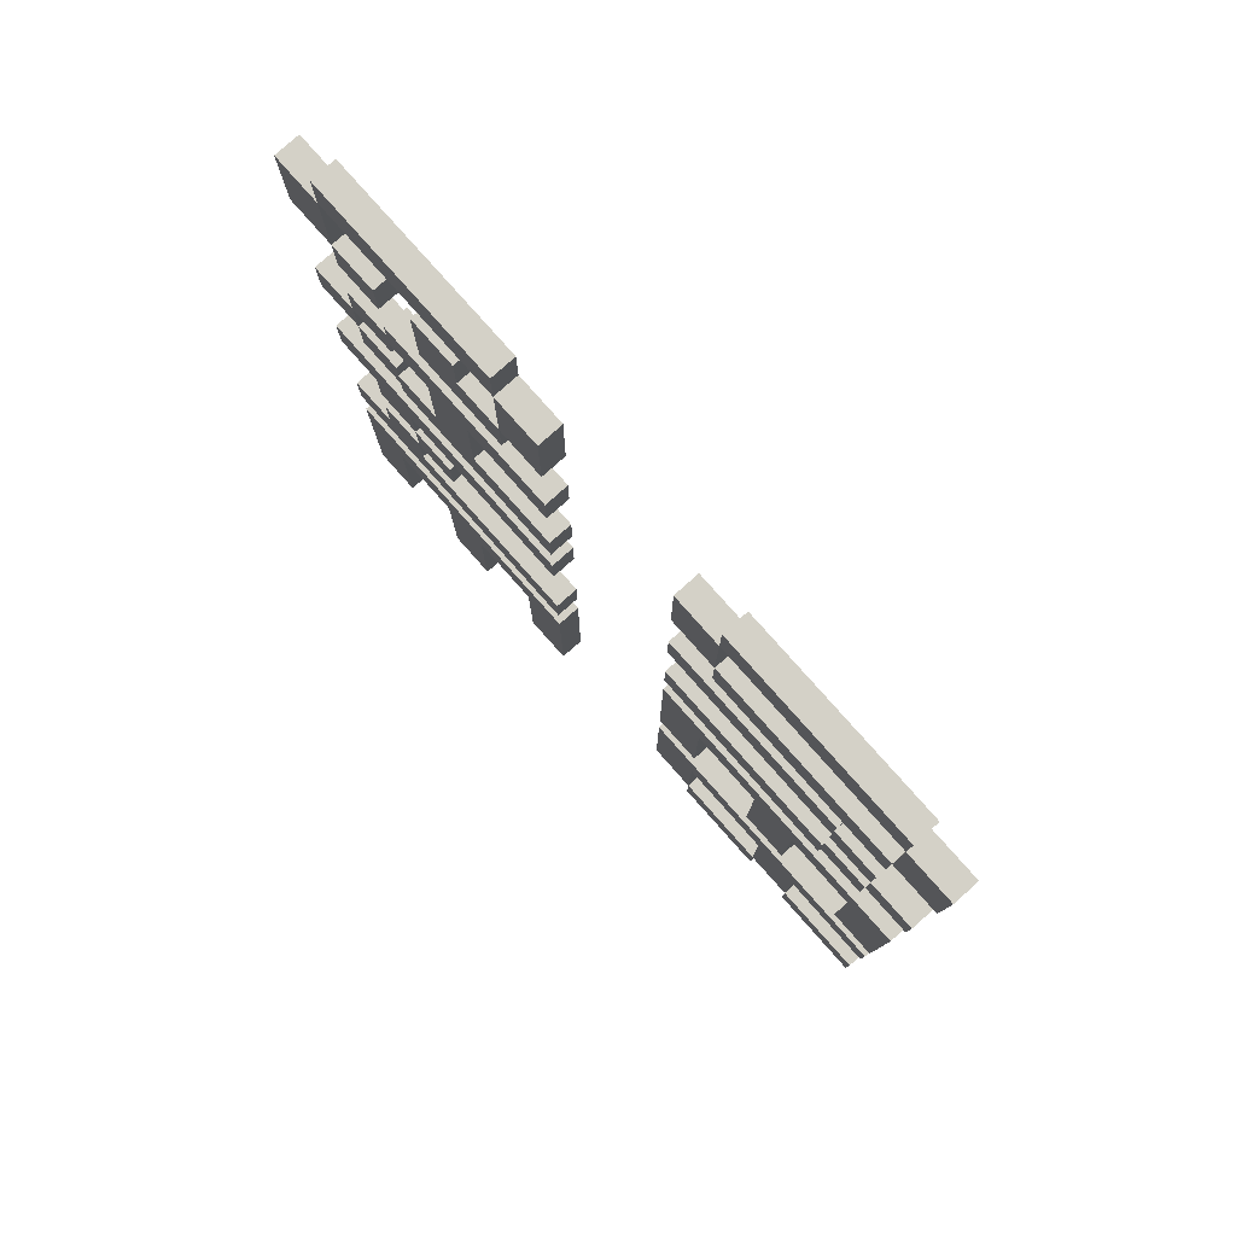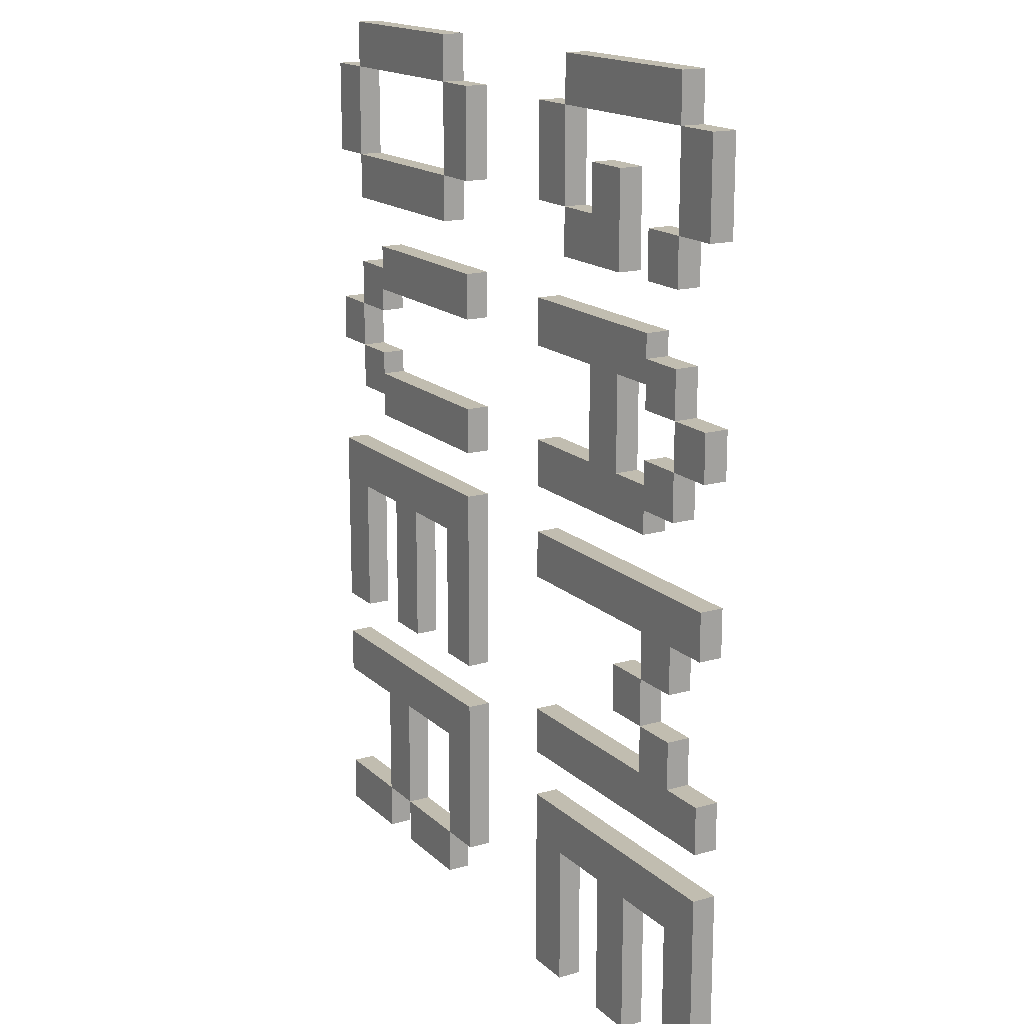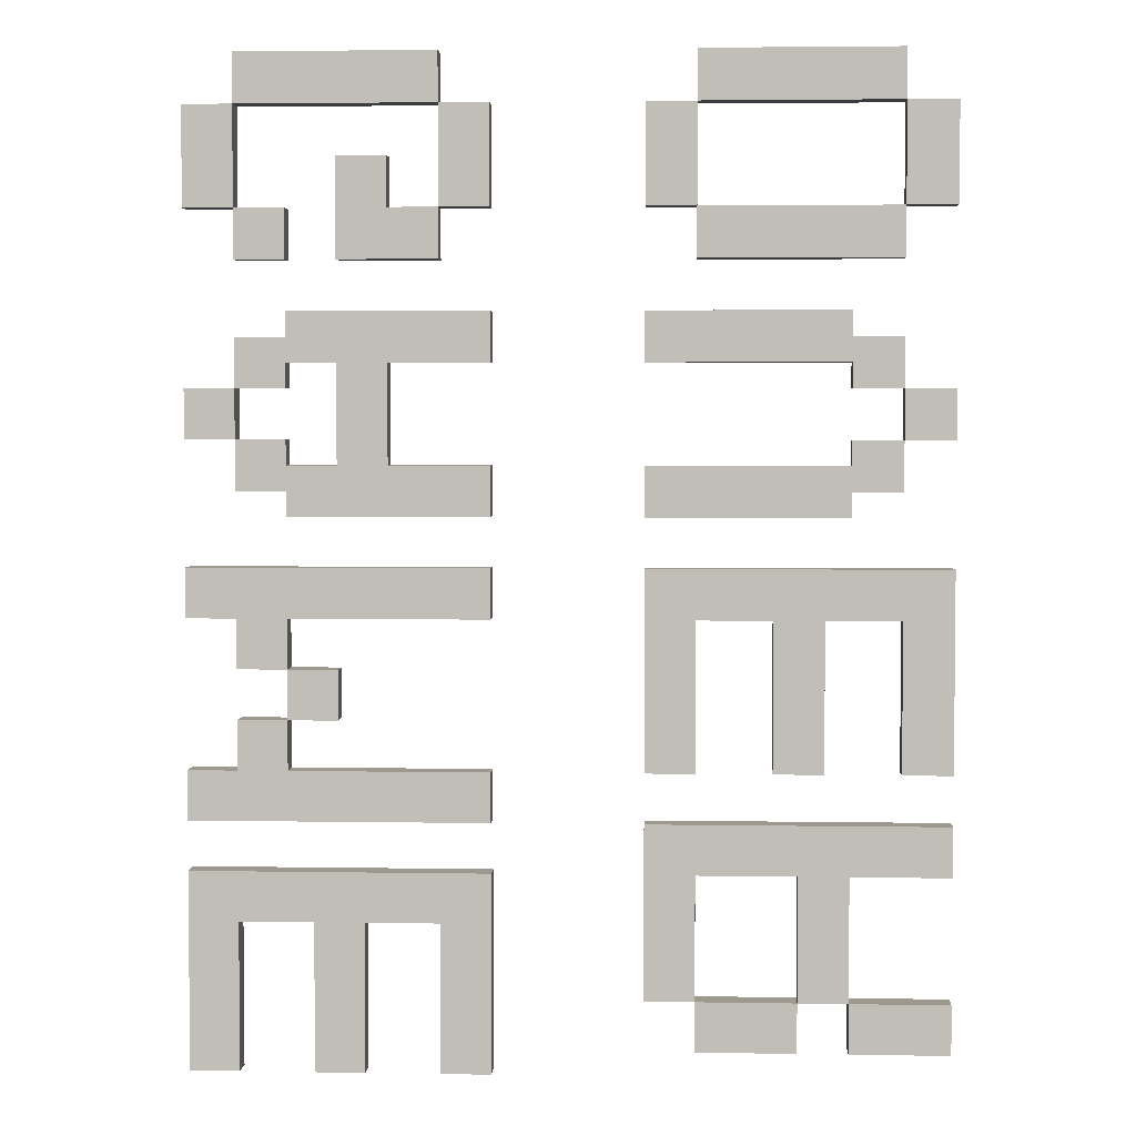
<metadata>
{"format":"obj","ext":"obj","renderer":"f3d","projection":"perspective","resolution":1024,"background":"white","views":[{"elev":79.8,"azim":48.4,"up":"+Z"},{"elev":16.7,"azim":-120.2,"up":"+Z"},{"elev":3.5,"azim":3.1,"up":"+Z"}]}
</metadata>
<code>
v -15 0 20
v -15 0 16
v -15 0 9
v -15 0 7
v -15 0 2
v -15 0 -0
v -15 0 -6
v -15 0 -8
v -15 0 -10
v -15 0 -18
v -15 1 20
v -15 1 16
v -15 1 9
v -15 1 7
v -15 1 2
v -15 1 -0
v -15 1 -6
v -15 1 -8
v -15 1 -10
v -15 1 -18
v -13 0 22
v -13 0 20
v -13 0 16
v -13 0 14
v -13 0 11
v -13 0 9
v -13 0 7
v -13 0 5
v -13 0 -0
v -13 0 -2
v -13 0 -4
v -13 0 -6
v -13 1 22
v -13 1 20
v -13 1 16
v -13 1 14
v -13 1 11
v -13 1 9
v -13 1 7
v -13 1 5
v -13 1 -0
v -13 1 -2
v -13 1 -4
v -13 1 -6
v -11 0 12
v -11 0 11
v -11 0 5
v -11 0 4
v -11 0 -2
v -11 0 -4
v -11 1 12
v -11 1 11
v -11 1 5
v -11 1 4
v -11 1 -2
v -11 1 -4
v -10 0 -12
v -10 0 -18
v -10 1 -12
v -10 1 -18
v -9 0 18
v -9 0 14
v -9 0 10
v -9 0 6
v -9 1 18
v -9 1 14
v -9 1 10
v -9 1 6
v -5 0 20
v -5 0 16
v -5 0 -12
v -5 0 -18
v -5 1 20
v -5 1 16
v -5 1 -12
v -5 1 -18
v 3 0 20
v 3 0 16
v 3 0 12
v 3 0 10
v 3 0 6
v 3 0 4
v 3 0 2
v 3 0 -6
v 3 0 -8
v 3 0 -15
v 3 1 20
v 3 1 16
v 3 1 12
v 3 1 10
v 3 1 6
v 3 1 4
v 3 1 2
v 3 1 -6
v 3 1 -8
v 3 1 -15
v 5 0 22
v 5 0 20
v 5 0 16
v 5 0 14
v 5 0 -15
v 5 0 -17
v 5 1 22
v 5 1 20
v 5 1 16
v 5 1 14
v 5 1 -15
v 5 1 -17
v 8 0 -0
v 8 0 -6
v 8 1 -0
v 8 1 -6
v 9 0 -10
v 9 0 -15
v 9 1 -10
v 9 1 -15
v 11 0 10
v 11 0 9
v 11 0 7
v 11 0 6
v 11 0 -15
v 11 0 -17
v 11 1 10
v 11 1 9
v 11 1 7
v 11 1 6
v 11 1 -15
v 11 1 -17
v 13 0 20
v 13 0 16
v 13 0 9
v 13 0 7
v 13 0 -0
v 13 0 -6
v 13 1 20
v 13 1 16
v 13 1 9
v 13 1 7
v 13 1 -0
v 13 1 -6
v -13 0 20
v -13 0 16
v -13 0 9
v -13 0 7
v -13 0 -12
v -13 0 -18
v -13 1 20
v -13 1 16
v -13 1 9
v -13 1 7
v -13 1 -12
v -13 1 -18
v -11 0 16
v -11 0 14
v -11 0 10
v -11 0 9
v -11 0 7
v -11 0 6
v -11 0 -0
v -11 0 -2
v -11 0 -4
v -11 0 -6
v -11 1 16
v -11 1 14
v -11 1 10
v -11 1 9
v -11 1 7
v -11 1 6
v -11 1 -0
v -11 1 -2
v -11 1 -4
v -11 1 -6
v -9 0 -2
v -9 0 -4
v -9 1 -2
v -9 1 -4
v -8 0 -12
v -8 0 -18
v -8 1 -12
v -8 1 -18
v -7 0 18
v -7 0 16
v -7 0 10
v -7 0 6
v -7 1 18
v -7 1 16
v -7 1 10
v -7 1 6
v -5 0 22
v -5 0 20
v -5 0 16
v -5 0 14
v -5 1 22
v -5 1 20
v -5 1 16
v -5 1 14
v -3 0 20
v -3 0 16
v -3 0 12
v -3 0 10
v -3 0 6
v -3 0 4
v -3 0 2
v -3 0 -0
v -3 0 -6
v -3 0 -8
v -3 0 -10
v -3 0 -18
v -3 1 20
v -3 1 16
v -3 1 12
v -3 1 10
v -3 1 6
v -3 1 4
v -3 1 2
v -3 1 -0
v -3 1 -6
v -3 1 -8
v -3 1 -10
v -3 1 -18
v 5 0 20
v 5 0 16
v 5 0 -0
v 5 0 -6
v 5 0 -10
v 5 0 -15
v 5 1 20
v 5 1 16
v 5 1 -0
v 5 1 -6
v 5 1 -10
v 5 1 -15
v 9 0 -15
v 9 0 -17
v 9 1 -15
v 9 1 -17
v 10 0 -0
v 10 0 -6
v 10 1 -0
v 10 1 -6
v 11 0 12
v 11 0 11
v 11 0 5
v 11 0 4
v 11 0 -10
v 11 0 -15
v 11 1 12
v 11 1 11
v 11 1 5
v 11 1 4
v 11 1 -10
v 11 1 -15
v 13 0 22
v 13 0 20
v 13 0 16
v 13 0 14
v 13 0 11
v 13 0 9
v 13 0 7
v 13 0 5
v 13 1 22
v 13 1 20
v 13 1 16
v 13 1 14
v 13 1 11
v 13 1 9
v 13 1 7
v 13 1 5
v 15 0 20
v 15 0 16
v 15 0 9
v 15 0 7
v 15 0 2
v 15 0 -6
v 15 0 -8
v 15 0 -10
v 15 0 -15
v 15 0 -17
v 15 1 20
v 15 1 16
v 15 1 9
v 15 1 7
v 15 1 2
v 15 1 -6
v 15 1 -8
v 15 1 -10
v 15 1 -15
v 15 1 -17
v -13 0 22
v -13 1 22
v -5 0 22
v -5 1 22
v 5 0 22
v 5 1 22
v 13 0 22
v 13 1 22
v -15 0 20
v -15 1 20
v -13 0 20
v -13 1 20
v -5 0 20
v -5 1 20
v -3 0 20
v -3 1 20
v 3 0 20
v 3 1 20
v 5 0 20
v 5 1 20
v 13 0 20
v 13 1 20
v 15 0 20
v 15 1 20
v -9 0 18
v -9 1 18
v -7 0 18
v -7 1 18
v -13 0 16
v -13 1 16
v -11 0 16
v -11 1 16
v -7 0 16
v -7 1 16
v -5 0 16
v -5 1 16
v 5 0 16
v 5 1 16
v 13 0 16
v 13 1 16
v -11 0 12
v -11 1 12
v -3 0 12
v -3 1 12
v 3 0 12
v 3 1 12
v 11 0 12
v 11 1 12
v -13 0 11
v -13 1 11
v -11 0 11
v -11 1 11
v 11 0 11
v 11 1 11
v 13 0 11
v 13 1 11
v -15 0 9
v -15 1 9
v -13 0 9
v -13 1 9
v 13 0 9
v 13 1 9
v 15 0 9
v 15 1 9
v -13 0 7
v -13 1 7
v -11 0 7
v -11 1 7
v 11 0 7
v 11 1 7
v 13 0 7
v 13 1 7
v -11 0 6
v -11 1 6
v -9 0 6
v -9 1 6
v -7 0 6
v -7 1 6
v -3 0 6
v -3 1 6
v 3 0 6
v 3 1 6
v 11 0 6
v 11 1 6
v -15 0 2
v -15 1 2
v -3 0 2
v -3 1 2
v 3 0 2
v 3 1 2
v 15 0 2
v 15 1 2
v -11 0 -2
v -11 1 -2
v -9 0 -2
v -9 1 -2
v -13 0 -4
v -13 1 -4
v -11 0 -4
v -11 1 -4
v -15 0 -6
v -15 1 -6
v -13 0 -6
v -13 1 -6
v -11 0 -6
v -11 1 -6
v -3 0 -6
v -3 1 -6
v 3 0 -8
v 3 1 -8
v 15 0 -8
v 15 1 -8
v -15 0 -10
v -15 1 -10
v -3 0 -10
v -3 1 -10
v 5 0 -15
v 5 1 -15
v 9 0 -15
v 9 1 -15
v 11 0 -15
v 11 1 -15
v 15 0 -15
v 15 1 -15
v -13 0 20
v -13 1 20
v -5 0 20
v -5 1 20
v 5 0 20
v 5 1 20
v 13 0 20
v 13 1 20
v -15 0 16
v -15 1 16
v -13 0 16
v -13 1 16
v -5 0 16
v -5 1 16
v -3 0 16
v -3 1 16
v 3 0 16
v 3 1 16
v 5 0 16
v 5 1 16
v 13 0 16
v 13 1 16
v 15 0 16
v 15 1 16
v -13 0 14
v -13 1 14
v -11 0 14
v -11 1 14
v -9 0 14
v -9 1 14
v -5 0 14
v -5 1 14
v 5 0 14
v 5 1 14
v 13 0 14
v 13 1 14
v -11 0 10
v -11 1 10
v -9 0 10
v -9 1 10
v -7 0 10
v -7 1 10
v -3 0 10
v -3 1 10
v 3 0 10
v 3 1 10
v 11 0 10
v 11 1 10
v -13 0 9
v -13 1 9
v -11 0 9
v -11 1 9
v 11 0 9
v 11 1 9
v 13 0 9
v 13 1 9
v -15 0 7
v -15 1 7
v -13 0 7
v -13 1 7
v 13 0 7
v 13 1 7
v 15 0 7
v 15 1 7
v -13 0 5
v -13 1 5
v -11 0 5
v -11 1 5
v 11 0 5
v 11 1 5
v 13 0 5
v 13 1 5
v -11 0 4
v -11 1 4
v -3 0 4
v -3 1 4
v 3 0 4
v 3 1 4
v 11 0 4
v 11 1 4
v -15 0 -0
v -15 1 -0
v -13 0 -0
v -13 1 -0
v -11 0 -0
v -11 1 -0
v -3 0 -0
v -3 1 -0
v 5 0 -0
v 5 1 -0
v 8 0 -0
v 8 1 -0
v 10 0 -0
v 10 1 -0
v 13 0 -0
v 13 1 -0
v -13 0 -2
v -13 1 -2
v -11 0 -2
v -11 1 -2
v -11 0 -4
v -11 1 -4
v -9 0 -4
v -9 1 -4
v 3 0 -6
v 3 1 -6
v 5 0 -6
v 5 1 -6
v 8 0 -6
v 8 1 -6
v 10 0 -6
v 10 1 -6
v 13 0 -6
v 13 1 -6
v 15 0 -6
v 15 1 -6
v -15 0 -8
v -15 1 -8
v -3 0 -8
v -3 1 -8
v 5 0 -10
v 5 1 -10
v 9 0 -10
v 9 1 -10
v 11 0 -10
v 11 1 -10
v 15 0 -10
v 15 1 -10
v -13 0 -12
v -13 1 -12
v -10 0 -12
v -10 1 -12
v -8 0 -12
v -8 1 -12
v -5 0 -12
v -5 1 -12
v 3 0 -15
v 3 1 -15
v 5 0 -15
v 5 1 -15
v 9 0 -15
v 9 1 -15
v 11 0 -15
v 11 1 -15
v 5 0 -17
v 5 1 -17
v 9 0 -17
v 9 1 -17
v 11 0 -17
v 11 1 -17
v 15 0 -17
v 15 1 -17
v -15 0 -18
v -15 1 -18
v -13 0 -18
v -13 1 -18
v -10 0 -18
v -10 1 -18
v -8 0 -18
v -8 1 -18
v -5 0 -18
v -5 1 -18
v -3 0 -18
v -3 1 -18
v -13 0 22
v -5 0 22
v 5 0 22
v 13 0 22
v -15 0 20
v -13 0 20
v -5 0 20
v -3 0 20
v 3 0 20
v 5 0 20
v 13 0 20
v 15 0 20
v -9 0 18
v -7 0 18
v -15 0 16
v -13 0 16
v -11 0 16
v -7 0 16
v -5 0 16
v -3 0 16
v 3 0 16
v 5 0 16
v 13 0 16
v 15 0 16
v -13 0 14
v -11 0 14
v -9 0 14
v -5 0 14
v 5 0 14
v 13 0 14
v -11 0 12
v -3 0 12
v 3 0 12
v 11 0 12
v -13 0 11
v -11 0 11
v 11 0 11
v 13 0 11
v -11 0 10
v -9 0 10
v -7 0 10
v -3 0 10
v 3 0 10
v 11 0 10
v -15 0 9
v -13 0 9
v -11 0 9
v 11 0 9
v 13 0 9
v 15 0 9
v -15 0 7
v -13 0 7
v -11 0 7
v 11 0 7
v 13 0 7
v 15 0 7
v -11 0 6
v -9 0 6
v -7 0 6
v -3 0 6
v 3 0 6
v 11 0 6
v -13 0 5
v -11 0 5
v 11 0 5
v 13 0 5
v -11 0 4
v -3 0 4
v 3 0 4
v 11 0 4
v -15 0 2
v -3 0 2
v 3 0 2
v 15 0 2
v -15 0 -0
v -13 0 -0
v -11 0 -0
v -3 0 -0
v 5 0 -0
v 8 0 -0
v 10 0 -0
v 13 0 -0
v -13 0 -2
v -11 0 -2
v -9 0 -2
v -13 0 -4
v -11 0 -4
v -9 0 -4
v -15 0 -6
v -13 0 -6
v -11 0 -6
v -3 0 -6
v 3 0 -6
v 5 0 -6
v 8 0 -6
v 10 0 -6
v 13 0 -6
v 15 0 -6
v -15 0 -8
v -3 0 -8
v 3 0 -8
v 15 0 -8
v -15 0 -10
v -3 0 -10
v 5 0 -10
v 9 0 -10
v 11 0 -10
v 15 0 -10
v -13 0 -12
v -10 0 -12
v -8 0 -12
v -5 0 -12
v 3 0 -15
v 5 0 -15
v 9 0 -15
v 11 0 -15
v 15 0 -15
v 5 0 -17
v 9 0 -17
v 11 0 -17
v 15 0 -17
v -15 0 -18
v -13 0 -18
v -10 0 -18
v -8 0 -18
v -5 0 -18
v -3 0 -18
v -13 1 22
v -5 1 22
v 5 1 22
v 13 1 22
v -15 1 20
v -13 1 20
v -5 1 20
v -3 1 20
v 3 1 20
v 5 1 20
v 13 1 20
v 15 1 20
v -9 1 18
v -7 1 18
v -15 1 16
v -13 1 16
v -11 1 16
v -7 1 16
v -5 1 16
v -3 1 16
v 3 1 16
v 5 1 16
v 13 1 16
v 15 1 16
v -13 1 14
v -11 1 14
v -9 1 14
v -5 1 14
v 5 1 14
v 13 1 14
v -11 1 12
v -3 1 12
v 3 1 12
v 11 1 12
v -13 1 11
v -11 1 11
v 11 1 11
v 13 1 11
v -11 1 10
v -9 1 10
v -7 1 10
v -3 1 10
v 3 1 10
v 11 1 10
v -15 1 9
v -13 1 9
v -11 1 9
v 11 1 9
v 13 1 9
v 15 1 9
v -15 1 7
v -13 1 7
v -11 1 7
v 11 1 7
v 13 1 7
v 15 1 7
v -11 1 6
v -9 1 6
v -7 1 6
v -3 1 6
v 3 1 6
v 11 1 6
v -13 1 5
v -11 1 5
v 11 1 5
v 13 1 5
v -11 1 4
v -3 1 4
v 3 1 4
v 11 1 4
v -15 1 2
v -3 1 2
v 3 1 2
v 15 1 2
v -15 1 -0
v -13 1 -0
v -11 1 -0
v -3 1 -0
v 5 1 -0
v 8 1 -0
v 10 1 -0
v 13 1 -0
v -13 1 -2
v -11 1 -2
v -9 1 -2
v -13 1 -4
v -11 1 -4
v -9 1 -4
v -15 1 -6
v -13 1 -6
v -11 1 -6
v -3 1 -6
v 3 1 -6
v 5 1 -6
v 8 1 -6
v 10 1 -6
v 13 1 -6
v 15 1 -6
v -15 1 -8
v -3 1 -8
v 3 1 -8
v 15 1 -8
v -15 1 -10
v -3 1 -10
v 5 1 -10
v 9 1 -10
v 11 1 -10
v 15 1 -10
v -13 1 -12
v -10 1 -12
v -8 1 -12
v -5 1 -12
v 3 1 -15
v 5 1 -15
v 9 1 -15
v 11 1 -15
v 15 1 -15
v 5 1 -17
v 9 1 -17
v 11 1 -17
v 15 1 -17
v -15 1 -18
v -13 1 -18
v -10 1 -18
v -8 1 -18
v -5 1 -18
v -3 1 -18
f 11 2 1
f 12 2 11
f 13 4 3
f 14 4 13
f 15 6 5
f 16 6 15
f 17 8 7
f 18 8 17
f 19 10 9
f 20 10 19
f 33 22 21
f 34 22 33
f 35 24 23
f 36 24 35
f 37 26 25
f 38 26 37
f 39 28 27
f 40 28 39
f 41 30 29
f 42 30 41
f 43 32 31
f 44 32 43
f 51 46 45
f 52 46 51
f 53 48 47
f 54 48 53
f 55 50 49
f 56 50 55
f 59 58 57
f 60 58 59
f 65 62 61
f 66 62 65
f 67 64 63
f 68 64 67
f 73 70 69
f 74 70 73
f 75 72 71
f 76 72 75
f 87 78 77
f 88 78 87
f 89 80 79
f 90 80 89
f 91 82 81
f 92 82 91
f 93 84 83
f 94 84 93
f 95 86 85
f 96 86 95
f 103 98 97
f 104 98 103
f 105 100 99
f 106 100 105
f 107 102 101
f 108 102 107
f 111 110 109
f 112 110 111
f 115 114 113
f 116 114 115
f 123 118 117
f 124 118 123
f 125 120 119
f 126 120 125
f 127 122 121
f 128 122 127
f 135 130 129
f 136 130 135
f 137 132 131
f 138 132 137
f 139 134 133
f 140 134 139
f 141 142 147
f 147 142 148
f 143 144 149
f 149 144 150
f 145 146 151
f 151 146 152
f 153 154 163
f 163 154 164
f 155 156 165
f 165 156 166
f 157 158 167
f 167 158 168
f 159 160 169
f 169 160 170
f 161 162 171
f 171 162 172
f 173 174 175
f 175 174 176
f 177 178 179
f 179 178 180
f 181 182 185
f 185 182 186
f 183 184 187
f 187 184 188
f 189 190 193
f 193 190 194
f 191 192 195
f 195 192 196
f 197 198 209
f 209 198 210
f 199 200 211
f 211 200 212
f 201 202 213
f 213 202 214
f 203 204 215
f 215 204 216
f 205 206 217
f 217 206 218
f 207 208 219
f 219 208 220
f 221 222 227
f 227 222 228
f 223 224 229
f 229 224 230
f 225 226 231
f 231 226 232
f 233 234 235
f 235 234 236
f 237 238 239
f 239 238 240
f 241 242 247
f 247 242 248
f 243 244 249
f 249 244 250
f 245 246 251
f 251 246 252
f 253 254 261
f 261 254 262
f 255 256 263
f 263 256 264
f 257 258 265
f 265 258 266
f 259 260 267
f 267 260 268
f 269 270 279
f 279 270 280
f 271 272 281
f 281 272 282
f 273 274 283
f 283 274 284
f 275 276 285
f 285 276 286
f 277 278 287
f 287 278 288
f 291 290 289
f 292 290 291
f 295 294 293
f 296 294 295
f 299 298 297
f 300 298 299
f 303 302 301
f 304 302 303
f 307 306 305
f 308 306 307
f 311 310 309
f 312 310 311
f 315 314 313
f 316 314 315
f 319 318 317
f 320 318 319
f 323 322 321
f 324 322 323
f 327 326 325
f 328 326 327
f 331 330 329
f 332 330 331
f 335 334 333
f 336 334 335
f 339 338 337
f 340 338 339
f 343 342 341
f 344 342 343
f 347 346 345
f 348 346 347
f 351 350 349
f 352 350 351
f 355 354 353
f 356 354 355
f 359 358 357
f 360 358 359
f 363 362 361
f 364 362 363
f 367 366 365
f 368 366 367
f 371 370 369
f 372 370 371
f 375 374 373
f 376 374 375
f 379 378 377
f 380 378 379
f 383 382 381
f 384 382 383
f 387 386 385
f 388 386 387
f 391 390 389
f 392 390 391
f 395 394 393
f 396 394 395
f 399 398 397
f 400 398 399
f 403 402 401
f 404 402 403
f 407 406 405
f 408 406 407
f 411 410 409
f 412 410 411
f 413 414 415
f 415 414 416
f 417 418 419
f 419 418 420
f 421 422 423
f 423 422 424
f 425 426 427
f 427 426 428
f 429 430 431
f 431 430 432
f 433 434 435
f 435 434 436
f 437 438 439
f 439 438 440
f 441 442 443
f 443 442 444
f 445 446 447
f 447 446 448
f 449 450 451
f 451 450 452
f 453 454 455
f 455 454 456
f 457 458 459
f 459 458 460
f 461 462 463
f 463 462 464
f 465 466 467
f 467 466 468
f 469 470 471
f 471 470 472
f 473 474 475
f 475 474 476
f 477 478 479
f 479 478 480
f 481 482 483
f 483 482 484
f 485 486 487
f 487 486 488
f 489 490 491
f 491 490 492
f 493 494 495
f 495 494 496
f 497 498 499
f 499 498 500
f 501 502 503
f 503 502 504
f 505 506 507
f 507 506 508
f 509 510 511
f 511 510 512
f 513 514 515
f 515 514 516
f 517 518 519
f 519 518 520
f 521 522 523
f 523 522 524
f 525 526 527
f 527 526 528
f 529 530 531
f 531 530 532
f 533 534 535
f 535 534 536
f 537 538 539
f 539 538 540
f 541 542 543
f 543 542 544
f 545 546 547
f 547 546 548
f 549 550 551
f 551 550 552
f 553 554 555
f 555 554 556
f 557 558 559
f 559 558 560
f 561 562 563
f 563 562 564
f 565 566 567
f 567 566 568
f 569 570 571
f 571 570 572
f 573 574 575
f 575 574 576
f 582 578 577
f 583 578 582
f 586 580 579
f 587 580 586
f 591 582 581
f 592 582 591
f 594 590 589
f 595 584 583
f 596 584 595
f 597 586 585
f 598 586 597
f 599 588 587
f 600 588 599
f 601 593 592
f 602 593 601
f 603 594 589
f 603 595 594
f 604 595 603
f 605 599 598
f 606 599 605
f 612 608 607
f 613 610 609
f 615 612 611
f 615 608 612
f 616 608 615
f 617 608 616
f 618 608 617
f 619 614 613
f 619 613 609
f 620 614 619
f 622 615 611
f 623 615 622
f 624 614 620
f 625 614 624
f 627 622 621
f 628 622 627
f 631 626 625
f 632 626 631
f 633 629 628
f 634 617 616
f 635 617 634
f 638 631 630
f 639 633 628
f 639 636 635
f 639 634 633
f 639 635 634
f 640 636 639
f 641 638 637
f 641 631 638
f 642 631 641
f 643 636 640
f 644 636 643
f 645 641 637
f 646 641 645
f 651 648 647
f 652 648 651
f 653 648 652
f 654 648 653
f 655 650 649
f 656 650 655
f 657 650 656
f 658 650 657
f 659 653 652
f 660 653 659
f 663 661 660
f 664 661 663
f 666 663 662
f 667 663 666
f 669 655 649
f 670 655 669
f 671 657 656
f 672 657 671
f 673 650 658
f 674 650 673
f 675 668 667
f 675 667 666
f 675 666 665
f 676 668 675
f 681 678 677
f 682 678 681
f 683 678 682
f 684 678 683
f 685 680 679
f 686 680 685
f 687 680 686
f 688 680 687
f 689 681 677
f 690 681 689
f 691 683 682
f 692 683 691
f 694 691 690
f 695 691 694
f 696 693 692
f 697 693 696
f 698 685 679
f 699 685 698
f 700 687 686
f 701 687 700
f 702 680 688
f 703 680 702
f 704 705 709
f 709 705 710
f 706 707 713
f 713 707 714
f 708 709 718
f 718 709 719
f 716 717 721
f 710 711 722
f 722 711 723
f 712 713 724
f 724 713 725
f 714 715 726
f 726 715 727
f 719 720 728
f 728 720 729
f 716 721 730
f 721 722 730
f 730 722 731
f 725 726 732
f 732 726 733
f 734 735 739
f 736 737 740
f 738 739 742
f 739 735 742
f 742 735 743
f 743 735 744
f 744 735 745
f 740 741 746
f 736 740 746
f 746 741 747
f 738 742 749
f 749 742 750
f 747 741 751
f 751 741 752
f 748 749 754
f 754 749 755
f 752 753 758
f 758 753 759
f 755 756 760
f 743 744 761
f 761 744 762
f 757 758 765
f 755 760 766
f 762 763 766
f 760 761 766
f 761 762 766
f 766 763 767
f 764 765 768
f 765 758 768
f 768 758 769
f 767 763 770
f 770 763 771
f 764 768 772
f 772 768 773
f 774 775 778
f 778 775 779
f 779 775 780
f 780 775 781
f 776 777 782
f 782 777 783
f 783 777 784
f 784 777 785
f 779 780 786
f 786 780 787
f 787 788 790
f 790 788 791
f 789 790 793
f 793 790 794
f 776 782 796
f 796 782 797
f 783 784 798
f 798 784 799
f 785 777 800
f 800 777 801
f 794 795 802
f 793 794 802
f 792 793 802
f 802 795 803
f 804 805 808
f 808 805 809
f 809 805 810
f 810 805 811
f 806 807 812
f 812 807 813
f 813 807 814
f 814 807 815
f 804 808 816
f 816 808 817
f 809 810 818
f 818 810 819
f 817 818 821
f 821 818 822
f 819 820 823
f 823 820 824
f 806 812 825
f 825 812 826
f 813 814 827
f 827 814 828
f 815 807 829
f 829 807 830

</code>
